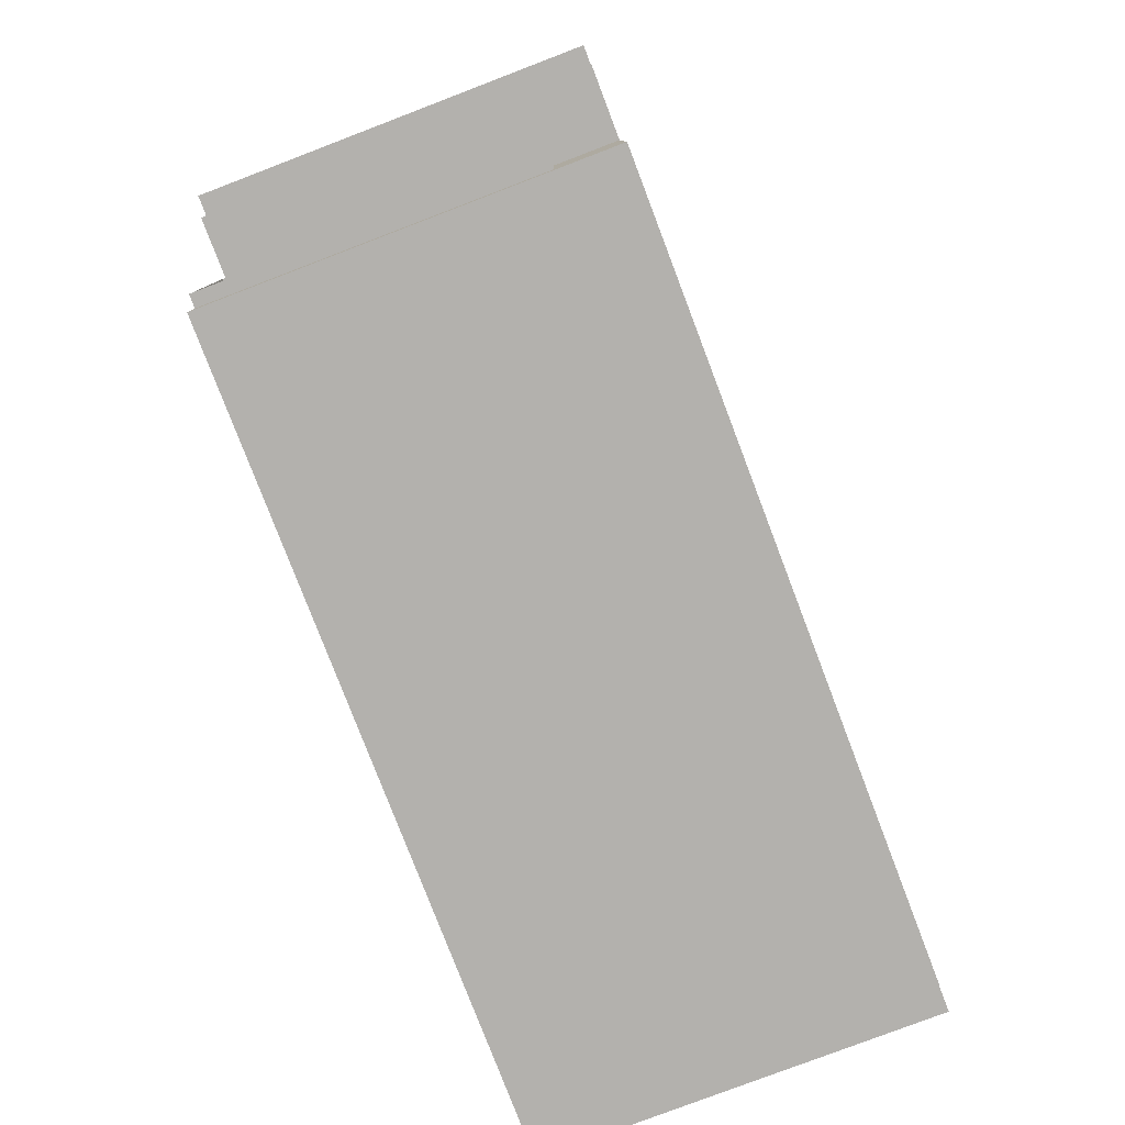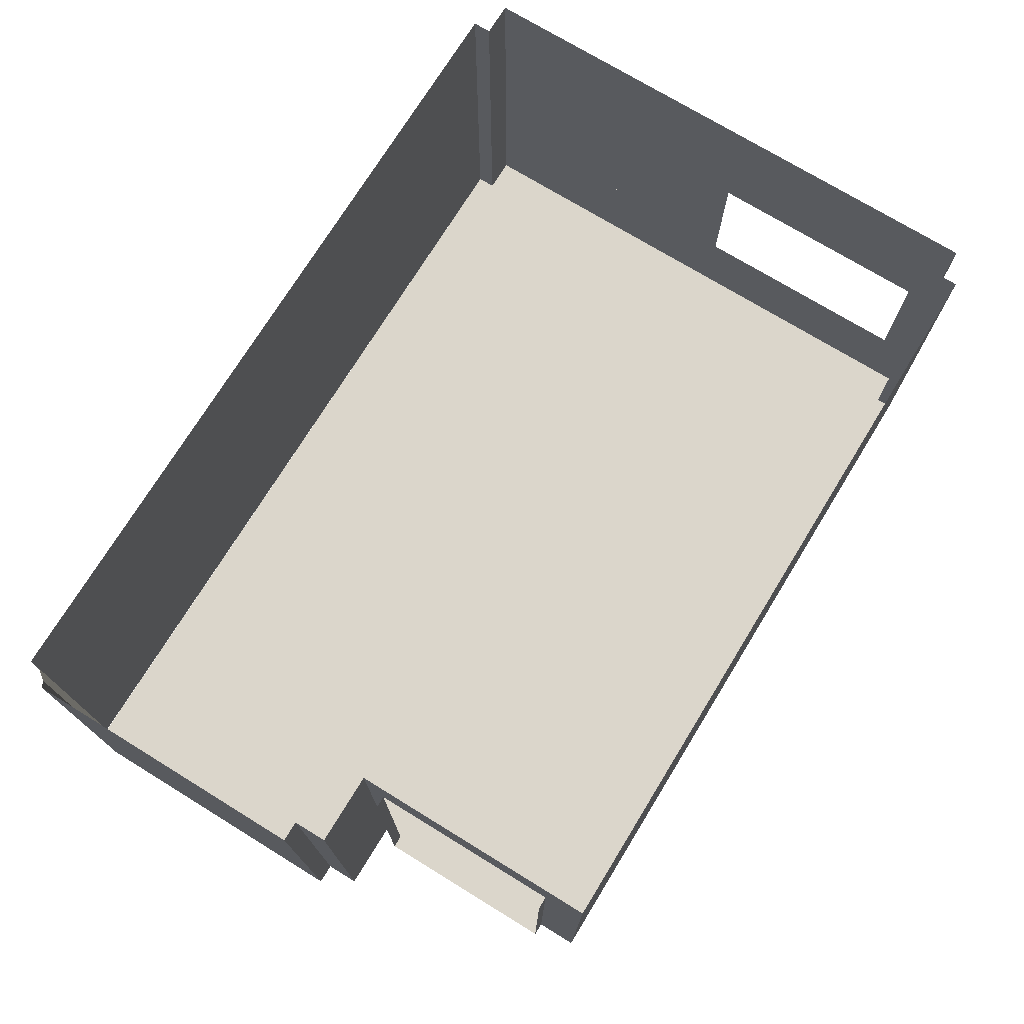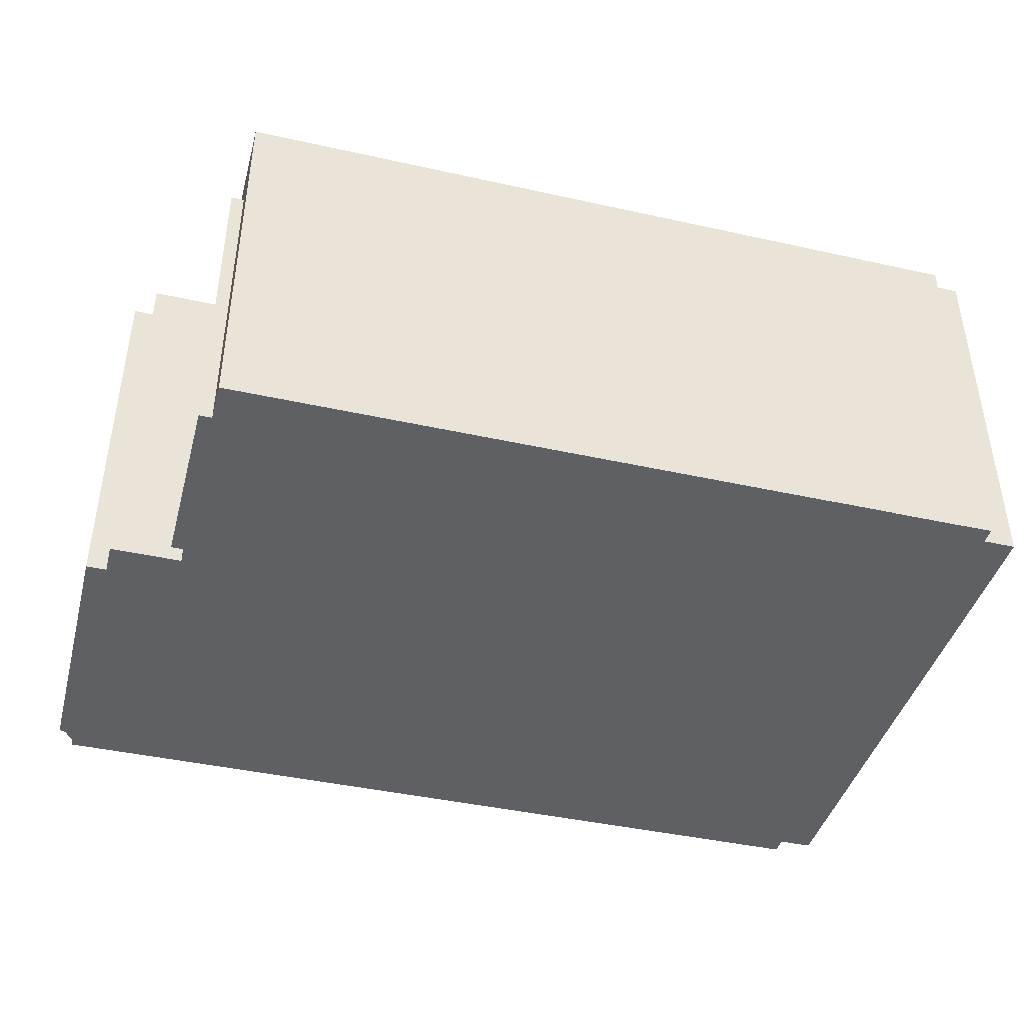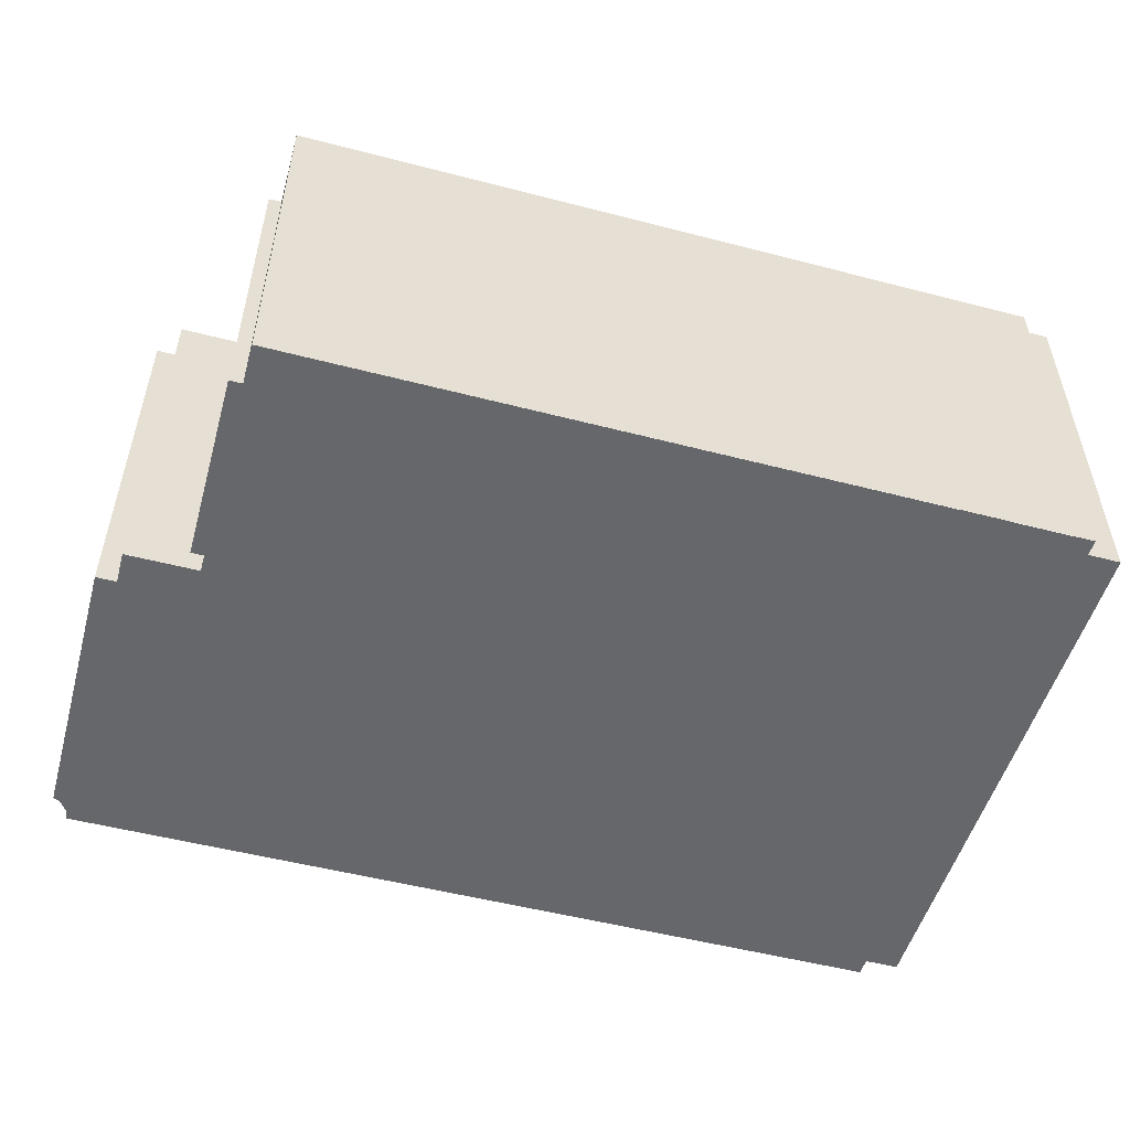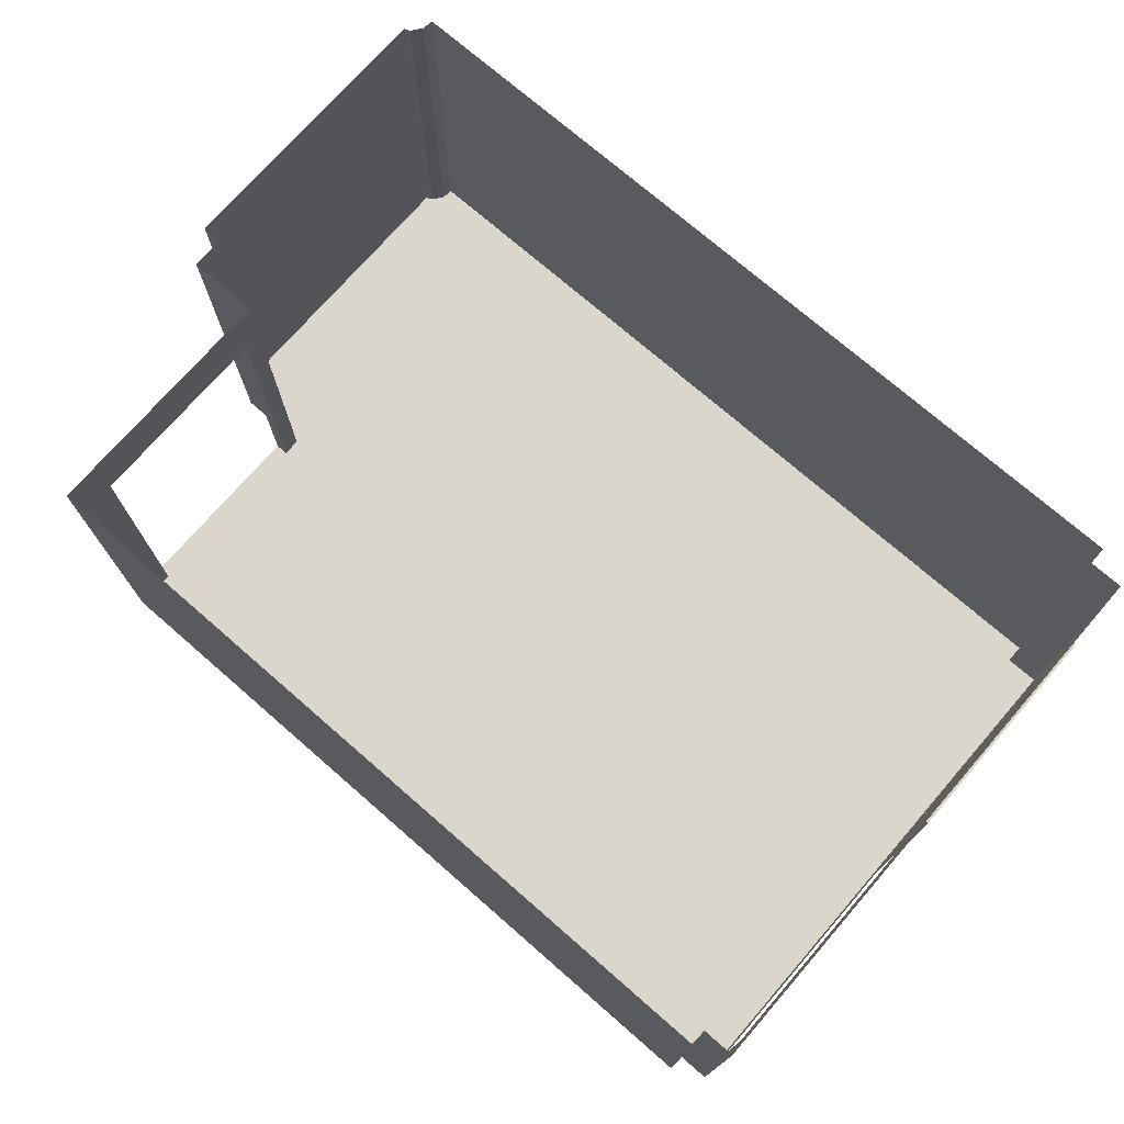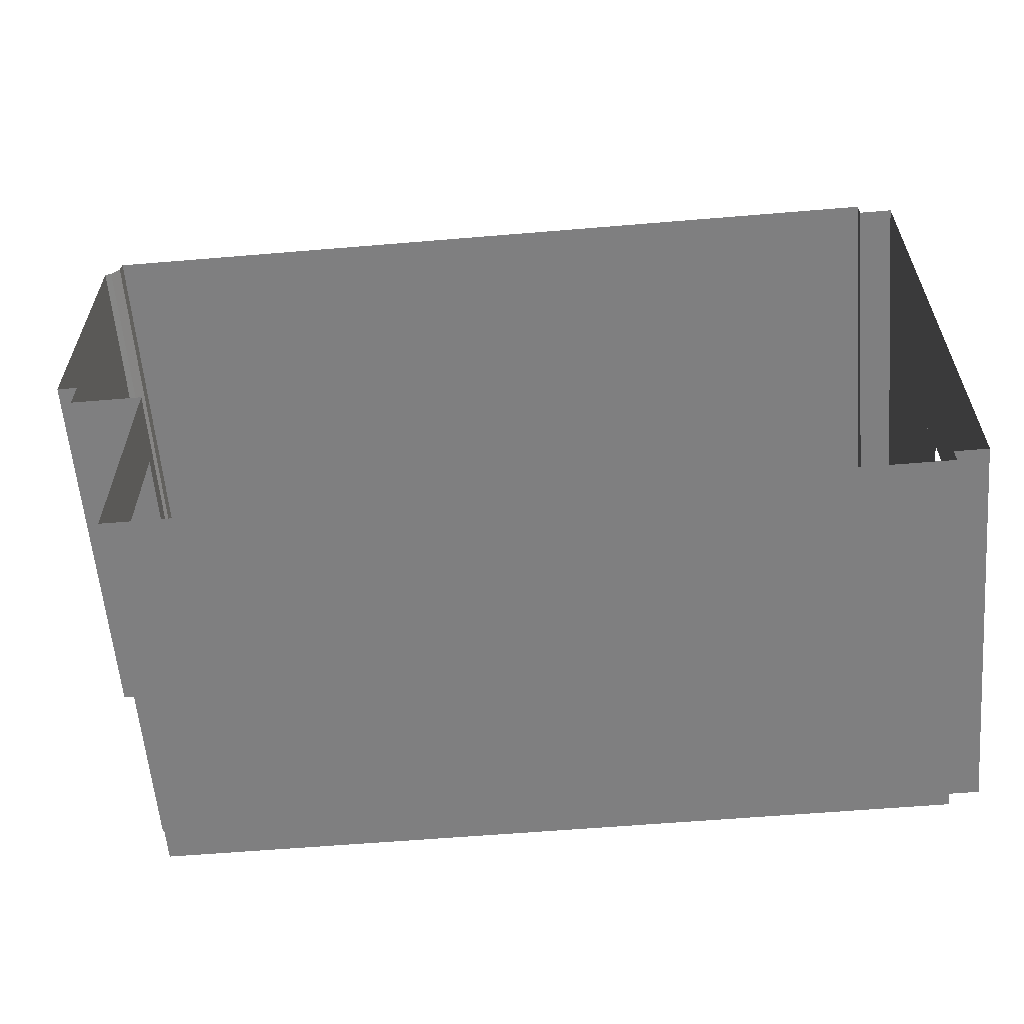
<metadata>
{"format":"obj","ext":"obj","renderer":"f3d","projection":"perspective","resolution":1024,"background":"white","views":[{"elev":-79.2,"azim":110.9,"up":"+Z"},{"elev":73.5,"azim":121.5,"up":"+Y"},{"elev":-42.3,"azim":165.1,"up":"+Y"},{"elev":-52.1,"azim":164.3,"up":"+Y"},{"elev":73.8,"azim":-139.0,"up":"+Y"},{"elev":-59.9,"azim":-175.1,"up":"+Z"}]}
</metadata>
<code>
g Mesh1 ventana2_1 LAB042 Model
v 4.286 9.123 -20.69
v 4.286 9.004 -20.71
v 4.286 9.004 -20.69
f 1 2 3
v 4.286 9.123 -20.71
f 2 1 4
f 3 2 1
v 4.286 9.001 -20.72
f 2 5 3
v 4.286 9.851 -20.72
f 5 2 6
f 6 2 5
f 6 2 4
f 4 2 6
f 4 1 2
v 4.286 9.801 -20.67
f 1 7 4
f 3 7 1
v 4.286 8.501 -20.67
f 3 8 7
f 5 8 3
v 4.286 8.451 -20.72
f 9 8 5
v 4.285 8.501 -19.62
f 8 9 10
f 5 8 9
f 3 8 5
f 7 8 3
v 4.336 8.501 -20.67
f 11 7 8
v 4.336 9.801 -20.67
f 7 11 12
f 8 7 11
f 12 11 7
v 4.336 9.851 -20.72
f 13 11 12
v 4.336 8.451 -20.72
f 14 11 13
v 4.335 8.501 -19.62
f 11 14 15
f 13 11 14
f 12 11 13
v 4.335 9.801 -19.62
f 11 16 12
f 16 11 15
f 15 11 16
f 11 10 15
f 10 11 8
f 8 11 10
f 15 10 11
f 10 16 15
v 4.285 9.801 -19.62
f 16 10 17
f 17 10 16
v 4.285 8.501 -19.57
f 10 18 17
f 9 18 10
v 4.285 8.451 -19.57
f 18 9 19
f 19 9 18
f 14 19 9
v 4.335 8.451 -19.57
f 19 14 20
f 9 19 14
f 20 14 19
v 4.335 8.501 -19.57
f 21 14 20
f 14 21 15
f 20 14 21
f 15 21 14
f 15 21 16
f 16 21 15
v 4.335 9.801 -19.57
f 16 21 22
f 22 21 16
f 22 18 21
v 4.285 9.801 -19.57
f 18 22 23
f 23 22 18
v 4.285 9.801 -18.57
f 22 24 23
v 4.335 9.801 -18.69
f 24 22 25
f 23 24 22
v 4.285 9.851 -18.52
f 24 26 23
v 4.285 9.123 -18.56
f 27 26 24
v 4.285 9.123 -18.54
f 28 26 27
v 4.285 9.004 -18.54
f 29 26 28
v 4.285 8.451 -18.52
f 29 30 26
v 4.285 8.501 -18.57
f 31 30 29
f 30 31 19
f 19 31 30
f 18 19 31
f 21 19 18
f 19 21 20
f 18 19 21
f 31 19 18
f 31 21 18
v 4.335 8.501 -18.57
f 21 31 32
f 18 21 31
f 21 18 22
f 21 25 22
v 4.335 9.801 -18.57
f 21 33 25
f 33 21 32
f 32 21 33
f 32 31 21
f 31 33 32
f 33 31 24
f 24 31 33
v 4.285 9.004 -18.56
f 31 34 24
f 34 31 29
f 24 34 31
f 24 34 27
f 27 34 24
f 34 28 27
f 28 34 29
f 29 34 28
f 29 31 34
f 29 30 31
f 26 30 29
v 4.335 8.451 -18.52
f 35 26 30
v 4.335 9.851 -18.52
f 26 35 36
f 30 26 35
f 36 35 26
f 32 35 36
f 35 32 20
f 20 32 35
f 21 20 32
f 20 21 19
f 32 20 21
f 35 19 20
f 19 35 30
f 20 19 35
f 30 35 19
f 36 35 32
f 32 36 33
f 33 36 32
f 33 36 25
f 25 36 33
f 25 36 22
f 22 36 25
v 4.335 9.851 -19.57
f 22 36 37
f 37 36 22
f 37 26 36
v 4.285 9.851 -19.57
f 26 37 38
f 38 37 26
f 37 23 38
f 23 37 22
f 38 23 37
f 17 23 38
f 17 18 23
f 17 18 10
f 23 18 17
f 38 23 17
f 23 26 38
f 23 26 24
f 38 26 23
f 24 26 27
f 27 26 28
f 28 26 29
f 27 28 34
f 17 38 7
f 7 38 17
f 6 7 38
f 6 4 7
f 7 4 6
f 4 7 1
f 1 7 3
f 38 7 6
v 4.285 9.851 -19.62
f 6 38 39
f 39 38 6
f 37 39 38
v 4.335 9.851 -19.62
f 39 37 40
f 40 37 39
f 13 37 40
f 13 12 37
f 37 12 13
v 4.335 9.801 -19.65
f 41 37 12
f 16 37 41
f 16 22 37
f 37 22 16
f 22 37 23
f 41 37 16
f 12 37 41
f 17 12 41
f 12 17 7
f 7 17 12
f 41 12 17
f 12 16 41
f 12 16 11
f 41 16 12
f 17 41 16
f 16 41 17
f 40 37 13
f 13 39 40
f 39 13 6
f 6 13 39
f 13 5 6
f 5 13 9
f 6 5 13
f 9 13 5
f 9 13 14
f 14 13 9
f 40 39 13
f 38 39 37
f 10 18 9
f 10 9 8
f 36 26 37
f 25 22 24
f 22 25 21
f 25 33 21
f 24 25 33
f 33 25 24
f 32 33 31
f 15 16 10
f 15 14 11
f 3 5 2
g Mesh2 ventana2_1 LAB042 Model
l 2 3
l 4 2
l 1 4
l 3 1
g Mesh3 ventana2_1 LAB042 Model
l 11 15
l 11 8
l 12 11
l 12 7
l 41 12
l 16 41
l 16 17
l 16 15
l 15 10
l 8 10
l 7 8
l 17 7
l 17 10
g Mesh4 ventana2_1 LAB042 Model
l 5 6
l 9 5
l 14 9
l 14 13
l 20 14
l 21 20
l 21 18
l 22 21
l 22 23
l 37 22
l 40 37
l 13 40
l 13 6
l 6 39
l 40 39
l 39 38
l 37 38
l 37 36
l 36 26
l 36 35
l 35 30
l 35 20
l 20 19
l 18 19
l 18 31
l 23 18
l 24 23
l 31 24
l 32 31
l 32 33
l 21 32
l 33 24
l 33 25
l 25 22
l 38 23
l 38 26
l 26 30
l 30 19
l 19 9
g Mesh5 ventana2_1 LAB042 Model
l 29 28
l 34 29
l 27 34
l 28 27
g Mesh6 LAB042 Model
v 11.84 11.15 -21.38
v 11.84 7.551 -21.55
v 11.84 7.551 -21.38
f 42 43 44
v 11.84 10.55 -21.55
f 43 42 45
f 44 43 42
v 11.84 7.551 -23.73
f 46 44 43
v 4.655 7.551 -18.3
f 46 47 44
v 4.655 7.551 -18.3
f 46 48 47
v 4.637 7.551 -23.73
f 49 48 46
v 4.637 7.551 -23.58
f 50 48 49
v 4.337 7.551 -23.58
f 51 48 50
v 4.337 7.551 -23.32
f 52 48 51
v 4.336 7.551 -21.12
f 53 48 52
v 4.336 7.551 -20.72
f 54 48 53
v 4.335 7.551 -18.52
f 55 48 54
v 4.335 7.551 -18.3
f 48 55 56
f 56 55 48
v 4.335 9.851 -18.52
f 55 57 56
v 4.335 8.451 -18.52
f 57 55 58
f 56 57 55
v 4.335 11.15 -18.3
f 57 59 56
v 4.337 11.15 -23.58
f 59 57 60
f 60 57 59
v 4.336 9.851 -20.72
f 60 57 61
f 61 57 60
v 4.336 9.851 -21.12
f 60 61 62
f 62 61 60
v 4.336 8.451 -20.72
f 62 61 63
f 63 61 62
f 63 53 62
f 63 54 53
f 58 54 63
f 58 55 54
f 58 55 57
f 54 55 58
f 54 48 55
f 53 48 54
f 52 48 53
f 51 48 52
f 50 48 51
f 49 48 50
f 46 48 49
f 47 48 46
v 4.655 7.551 -18.3
f 47 48 64
f 64 48 47
f 56 47 64
v 4.655 11.15 -18.3
f 47 56 65
f 64 47 56
f 65 56 47
f 65 56 59
f 59 56 65
f 56 59 57
v 4.655 11.15 -18.13
f 66 47 65
v 4.655 7.551 -18.13
f 47 66 67
f 67 66 47
v 12.55 7.551 -18.13
f 66 68 67
v 12.55 11.15 -18.13
f 68 66 69
f 67 68 66
f 69 66 68
v 12.56 11.15 -18.23
f 70 68 69
v 12.55 7.551 -18.13
f 68 70 71
f 69 68 70
f 71 70 68
v 12.56 7.551 -18.23
f 71 70 72
f 72 70 71
v 12.64 7.551 -18.33
f 70 73 72
v 12.64 11.15 -18.33
f 73 70 74
f 72 73 70
v 12.7 7.551 -21.07
f 75 72 73
f 75 71 72
v 12.51 7.551 -21.07
f 76 71 75
v 12.51 7.551 -21.07
f 77 71 76
v 11.84 7.551 -21.38
f 78 71 77
f 44 71 78
f 47 71 44
f 71 47 67
f 67 47 71
f 44 71 47
f 78 71 44
f 77 71 78
f 76 71 77
f 75 71 76
f 72 71 75
f 73 72 75
v 12.69 7.551 -18.36
f 75 73 79
f 79 73 75
f 74 79 73
v 12.69 11.15 -18.36
f 79 74 80
f 73 79 74
f 80 74 79
v 12.7 11.15 -21.07
f 81 79 80
f 79 81 75
f 80 79 81
f 75 81 79
f 77 75 81
v 12.51 7.551 -21.07
f 75 77 82
f 82 77 75
f 82 77 76
f 76 77 82
f 81 75 77
v 12.51 11.15 -21.07
f 77 81 83
f 83 81 77
v 12.51 11.15 -21.38
f 84 77 83
v 12.51 7.551 -21.38
f 77 84 85
f 83 77 84
f 85 84 77
v 11.84 7.551 -21.38
f 84 86 85
f 86 84 44
f 85 86 84
f 44 84 86
f 44 84 42
f 42 84 44
f 86 44 78
f 78 44 86
f 85 78 77
f 77 78 85
f 74 70 73
f 44 47 46
f 43 44 46
v 11.84 7.551 -23.35
f 46 43 87
f 87 43 46
v 11.84 7.551 -21.55
f 88 87 43
v 11.84 7.551 -23.35
f 87 88 89
f 43 87 88
f 89 88 87
v 11.84 7.551 -23.35
f 89 88 90
f 90 88 89
v 11.96 7.551 -21.55
f 91 90 88
v 11.96 7.551 -23.35
f 90 91 92
f 88 90 91
f 92 91 90
v 11.96 10.55 -23.35
f 89 93 87
f 93 89 92
f 92 89 93
f 87 93 89
v 11.84 10.55 -23.35
f 87 93 94
f 94 93 87
f 94 46 87
v 11.84 11.15 -23.73
f 46 94 95
f 87 46 94
f 95 94 46
f 45 95 94
f 95 45 42
f 42 45 95
f 45 42 43
f 45 88 43
v 11.96 10.55 -21.55
f 96 88 45
v 11.96 7.551 -21.55
f 88 96 97
f 97 96 88
f 45 88 96
f 43 88 45
f 94 95 45
v 4.637 11.15 -23.73
f 98 46 95
v 4.637 7.551 -23.73
f 46 98 99
f 99 98 46
f 98 49 99
v 4.637 11.15 -23.58
f 100 49 98
f 49 100 50
f 50 100 49
v 4.337 7.551 -23.58
f 100 101 50
f 101 100 60
f 50 101 100
f 60 100 101
f 60 51 101
v 4.337 9.851 -23.32
f 60 102 51
f 60 62 102
f 102 62 60
f 51 102 60
v 4.337 8.451 -23.32
f 103 51 102
f 103 52 51
v 4.336 8.451 -21.12
f 104 52 103
f 104 53 52
f 62 53 104
f 62 53 63
f 104 53 62
f 52 53 104
f 103 52 104
f 51 52 103
f 102 51 103
f 53 54 63
f 63 54 58
f 101 51 60
f 98 49 100
f 99 49 98
f 95 46 98
f 65 47 66
g Mesh7 LAB042 Model
l 42 95
l 44 42
l 44 43
l 85 86
l 85 84
l 77 85
l 77 83
l 75 82
l 75 81
l 75 79
l 76 75
l 79 73
l 79 80
l 80 74
l 81 80
l 81 83
l 83 84
l 84 42
l 74 70
l 73 74
l 73 72
l 72 70
l 72 71
l 71 68
l 67 71
l 67 47
l 67 66
l 67 68
l 68 69
l 70 69
l 66 69
l 66 65
l 47 65
l 64 56
l 48 56
l 56 59
l 56 55
l 54 55
l 54 53
l 52 53
l 52 51
l 51 50
l 50 49
l 50 100
l 50 101
l 101 60
l 59 60
l 65 59
l 100 60
l 100 98
l 95 98
l 46 95
l 87 46
l 87 94
l 89 92
l 90 92
l 92 93
l 91 92
l 91 88
l 88 97
l 43 45
l 45 94
l 96 45
l 97 96
l 94 93
l 46 99
l 46 49
l 49 99
l 99 98
l 78 85
g Mesh8 LAB042 Model
l 102 62
l 103 102
l 103 104
l 104 62
g Mesh9 LAB042 Model
l 58 57
l 63 58
l 63 61
l 57 61

</code>
